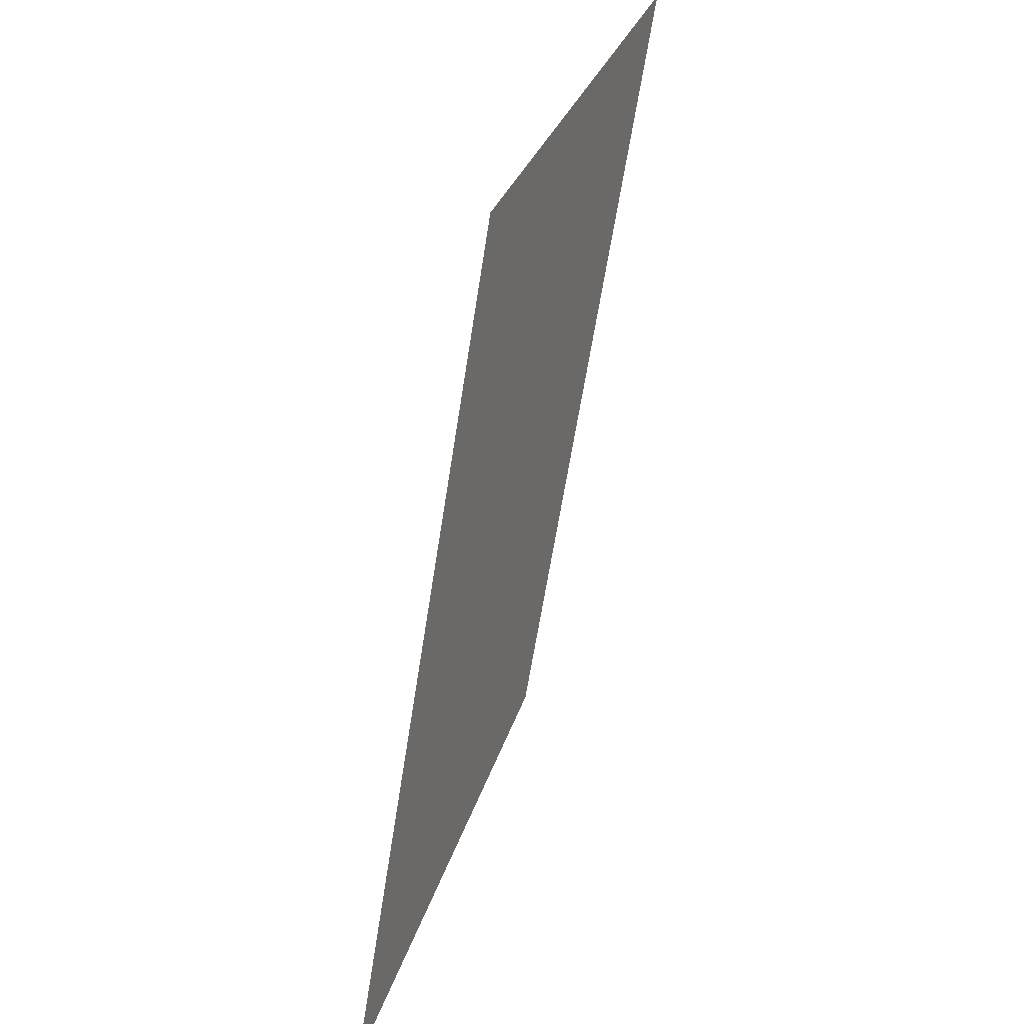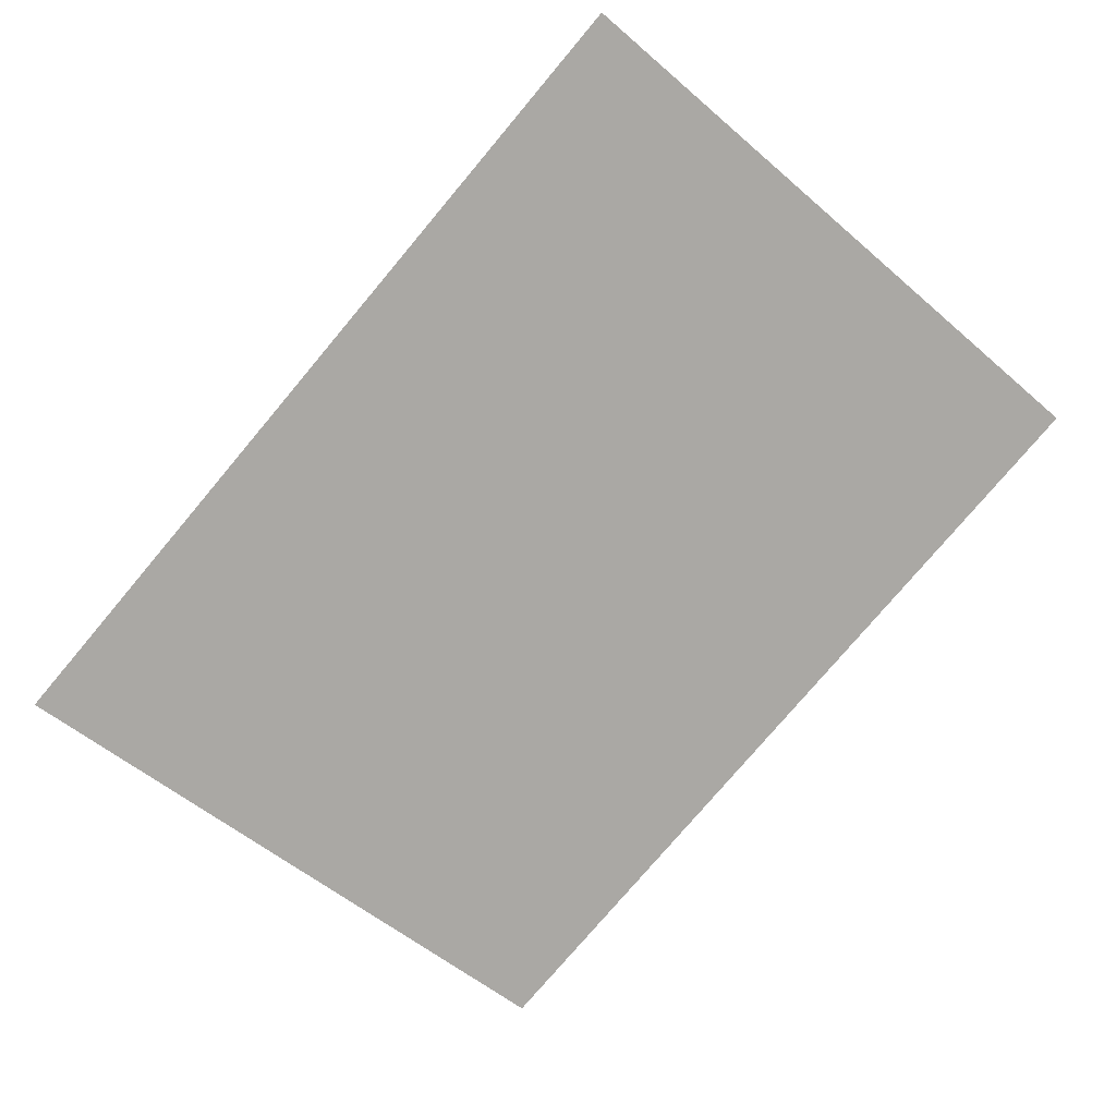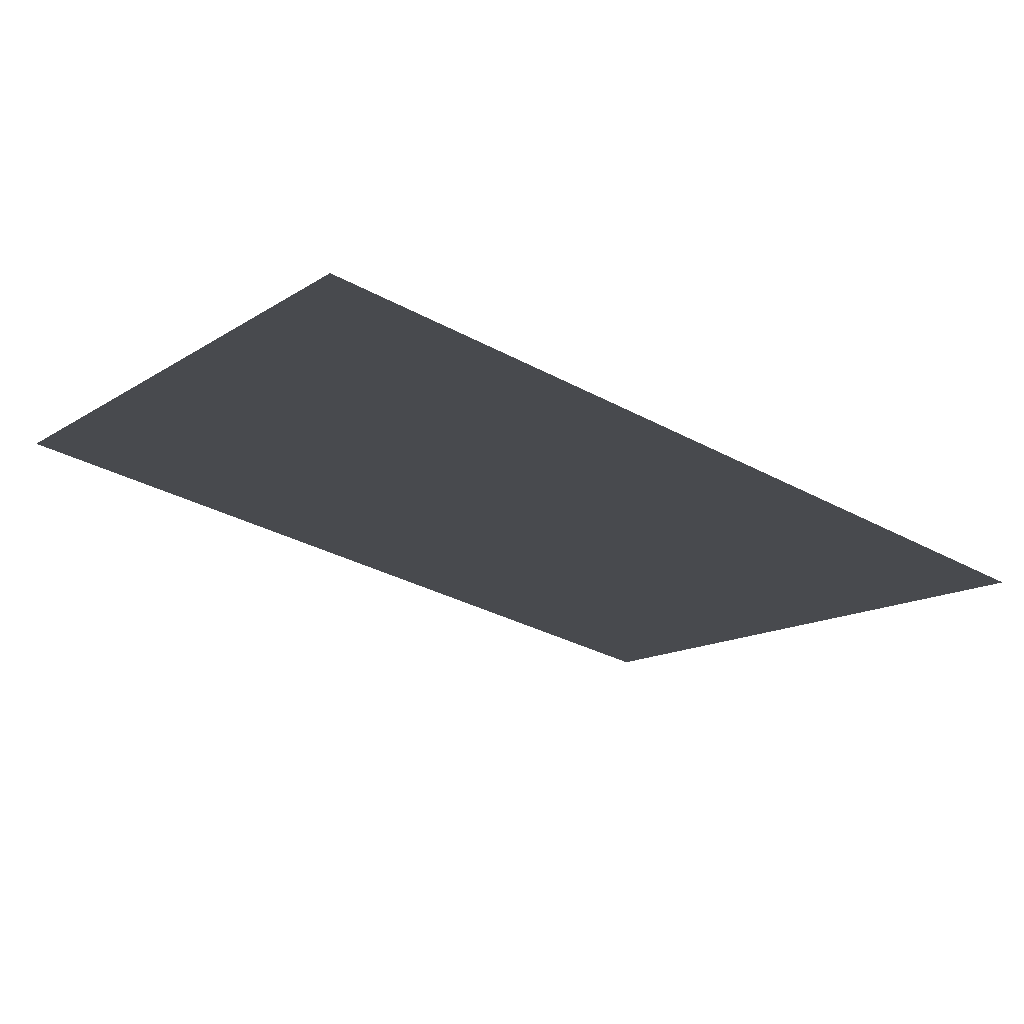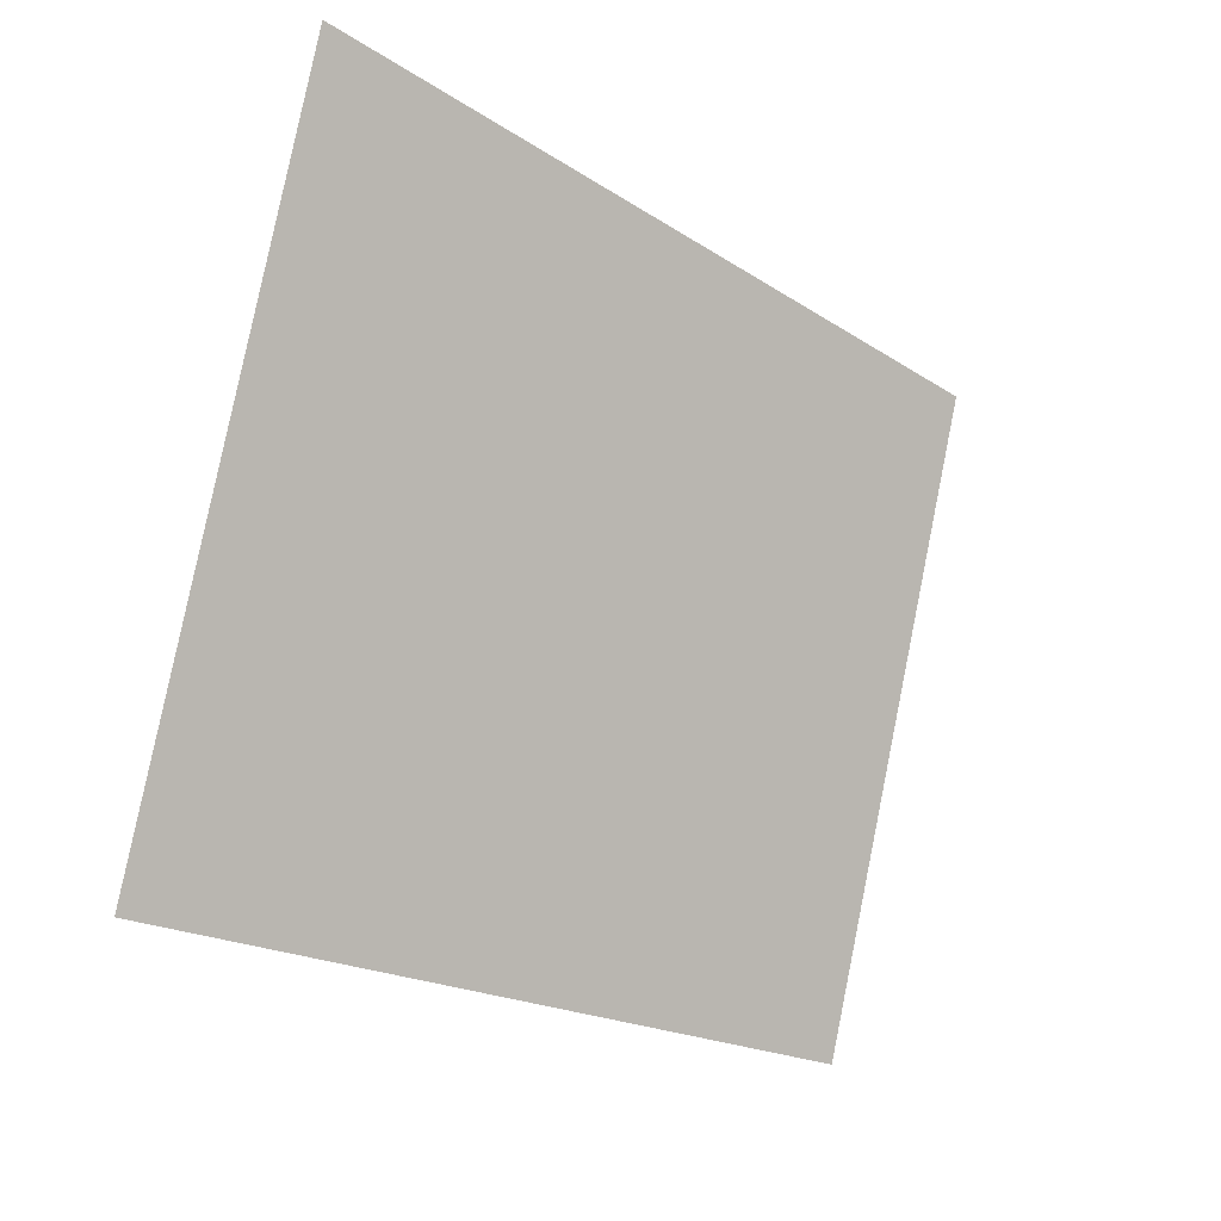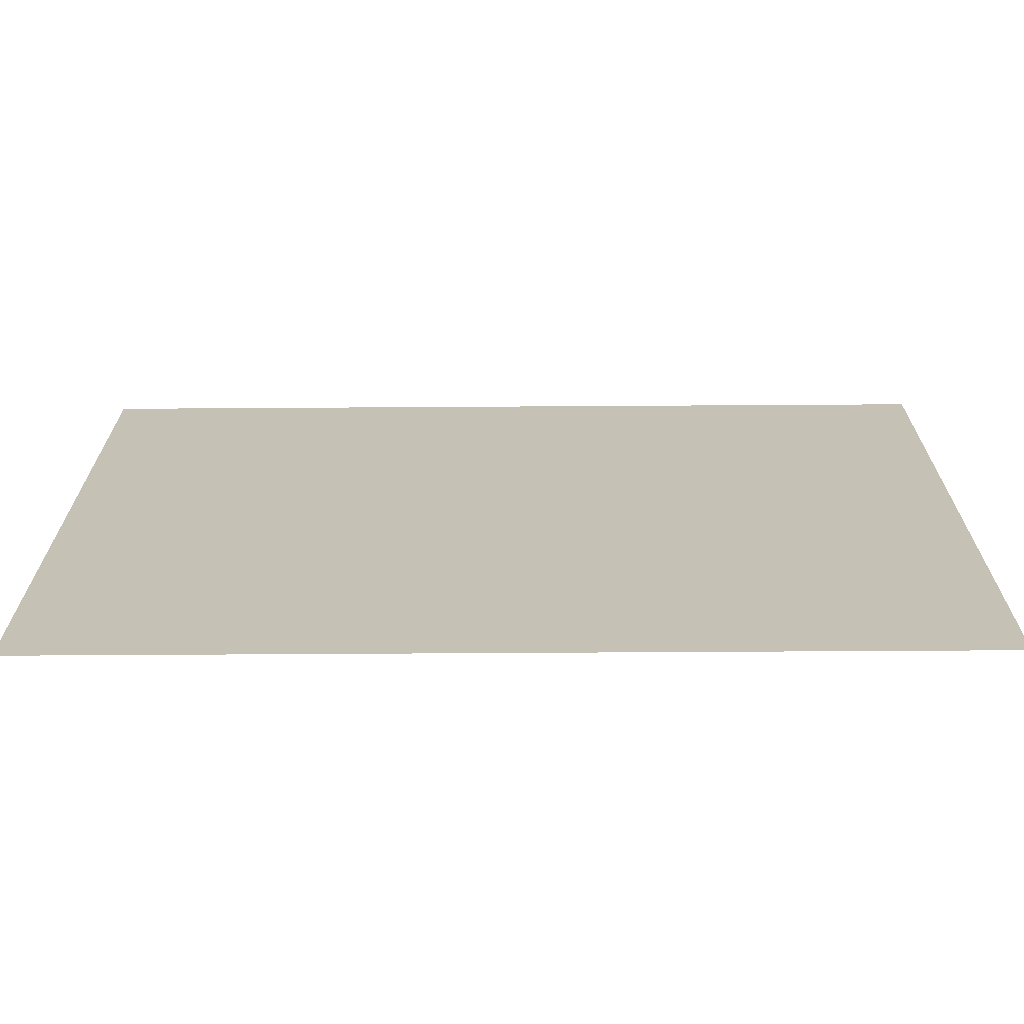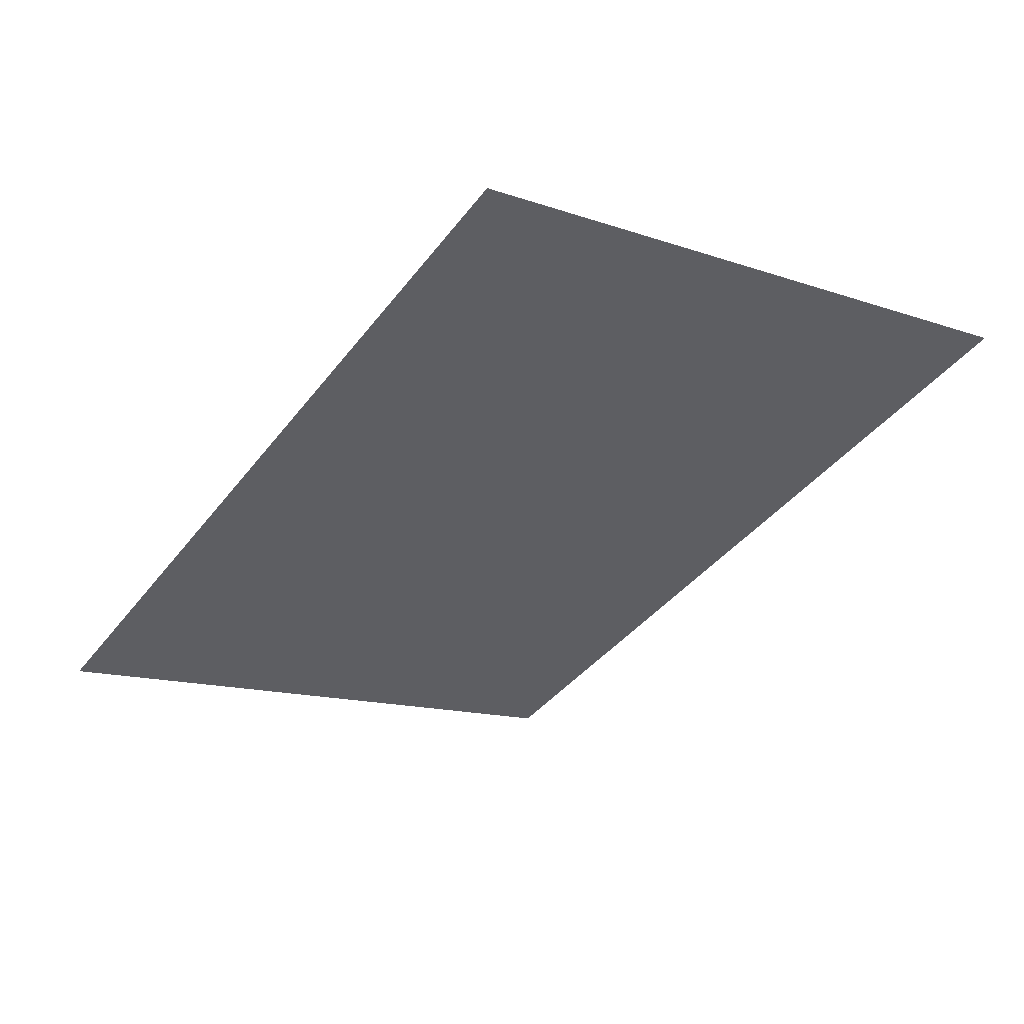
<metadata>
{"format":"obj","ext":"obj","renderer":"f3d","projection":"perspective","resolution":1024,"background":"white","views":[{"elev":-59.7,"azim":-98.6,"up":"+Y"},{"elev":-77.0,"azim":49.9,"up":"+Z"},{"elev":-32.3,"azim":-37.3,"up":"+Z"},{"elev":-18.3,"azim":-51.7,"up":"+Y"},{"elev":-54.0,"azim":-179.6,"up":"+Y"},{"elev":-39.8,"azim":56.5,"up":"+Z"}]}
</metadata>
<code>
v -0.2626 -0.1894 -0.04957
v 0.2627 0.1894 0.04961
v -0.2626 0.1894 0.04961
v 0.2627 -0.1894 -0.04957
v -0.2626 -0.1894 -0.04957
v 0.2627 0.1894 0.04961
v 0.2627 -0.1894 -0.04957
v -0.2626 0.1894 0.04961
g glass_door_rearR_10708_936
f 1 3 2
f 2 4 1
f 5 7 6
f 6 8 5

</code>
